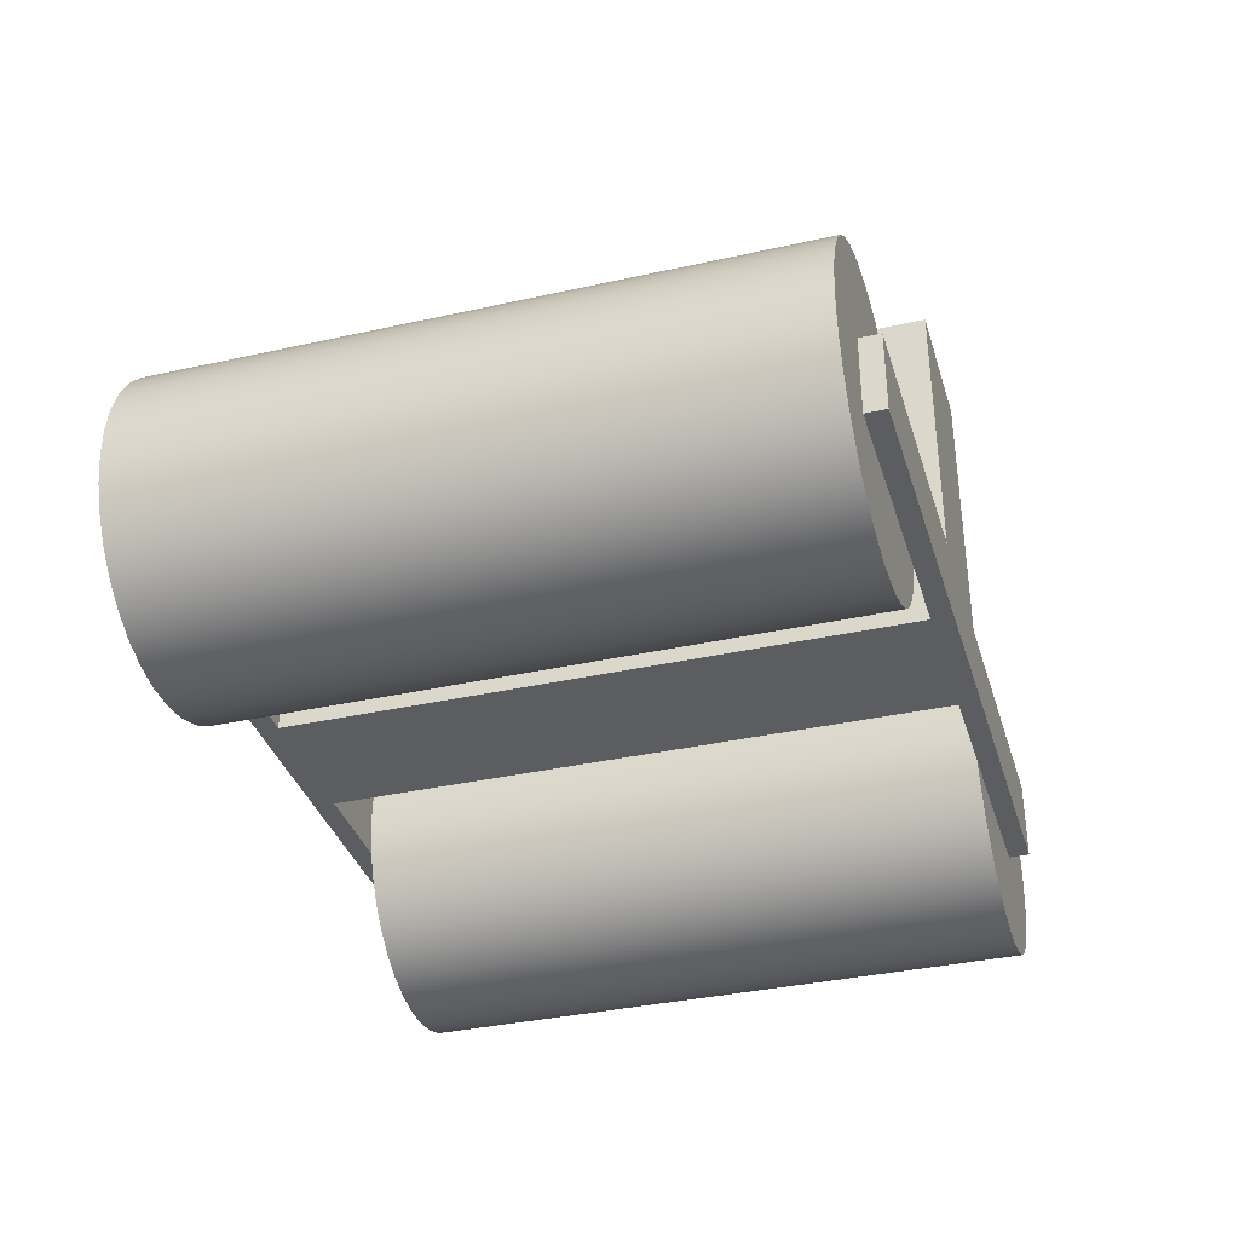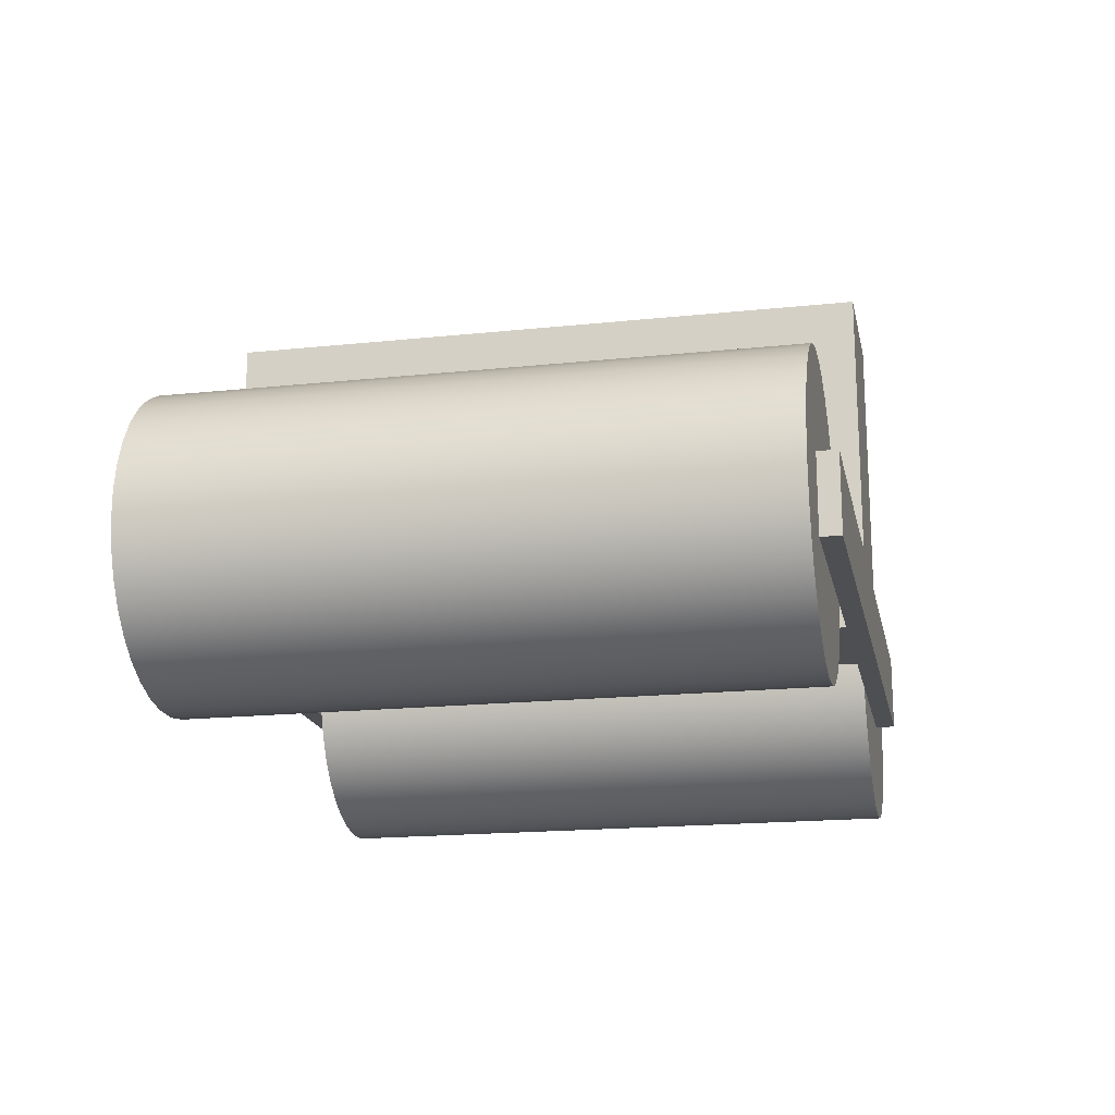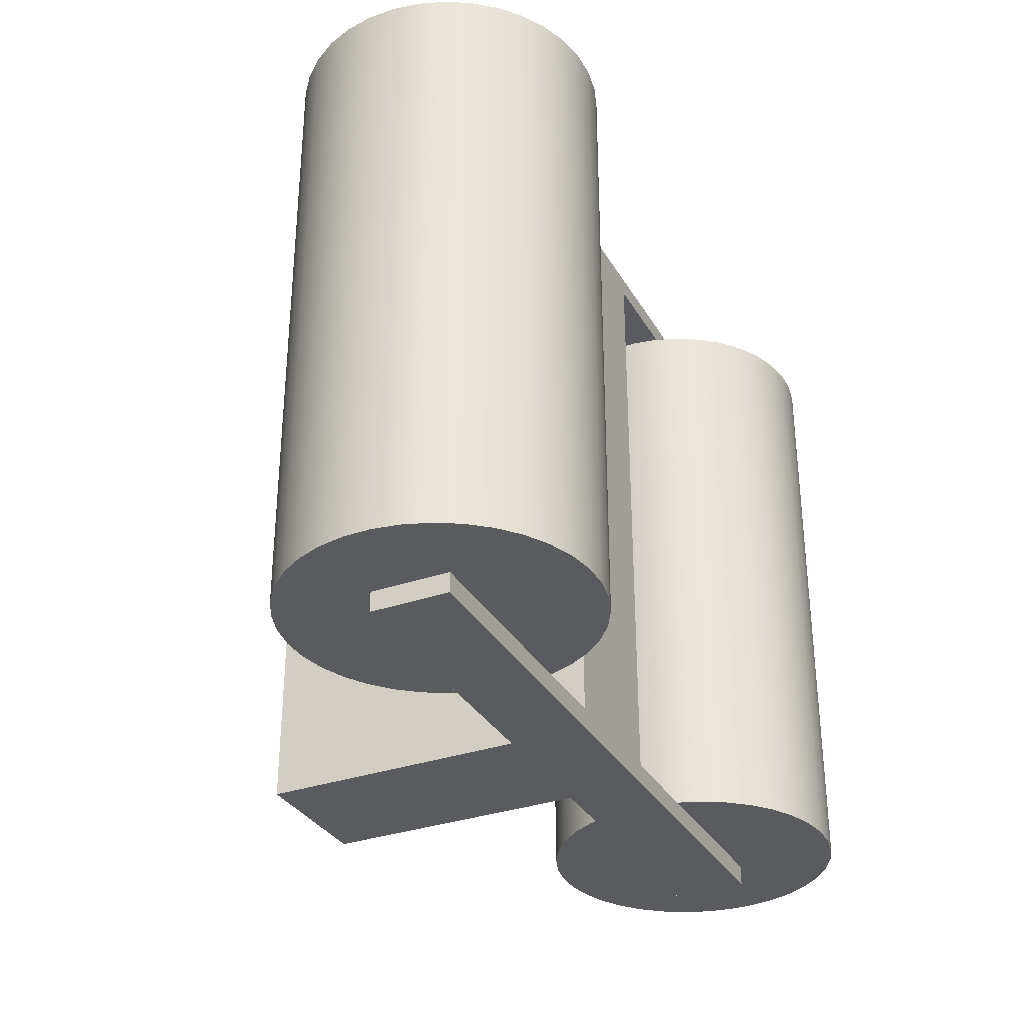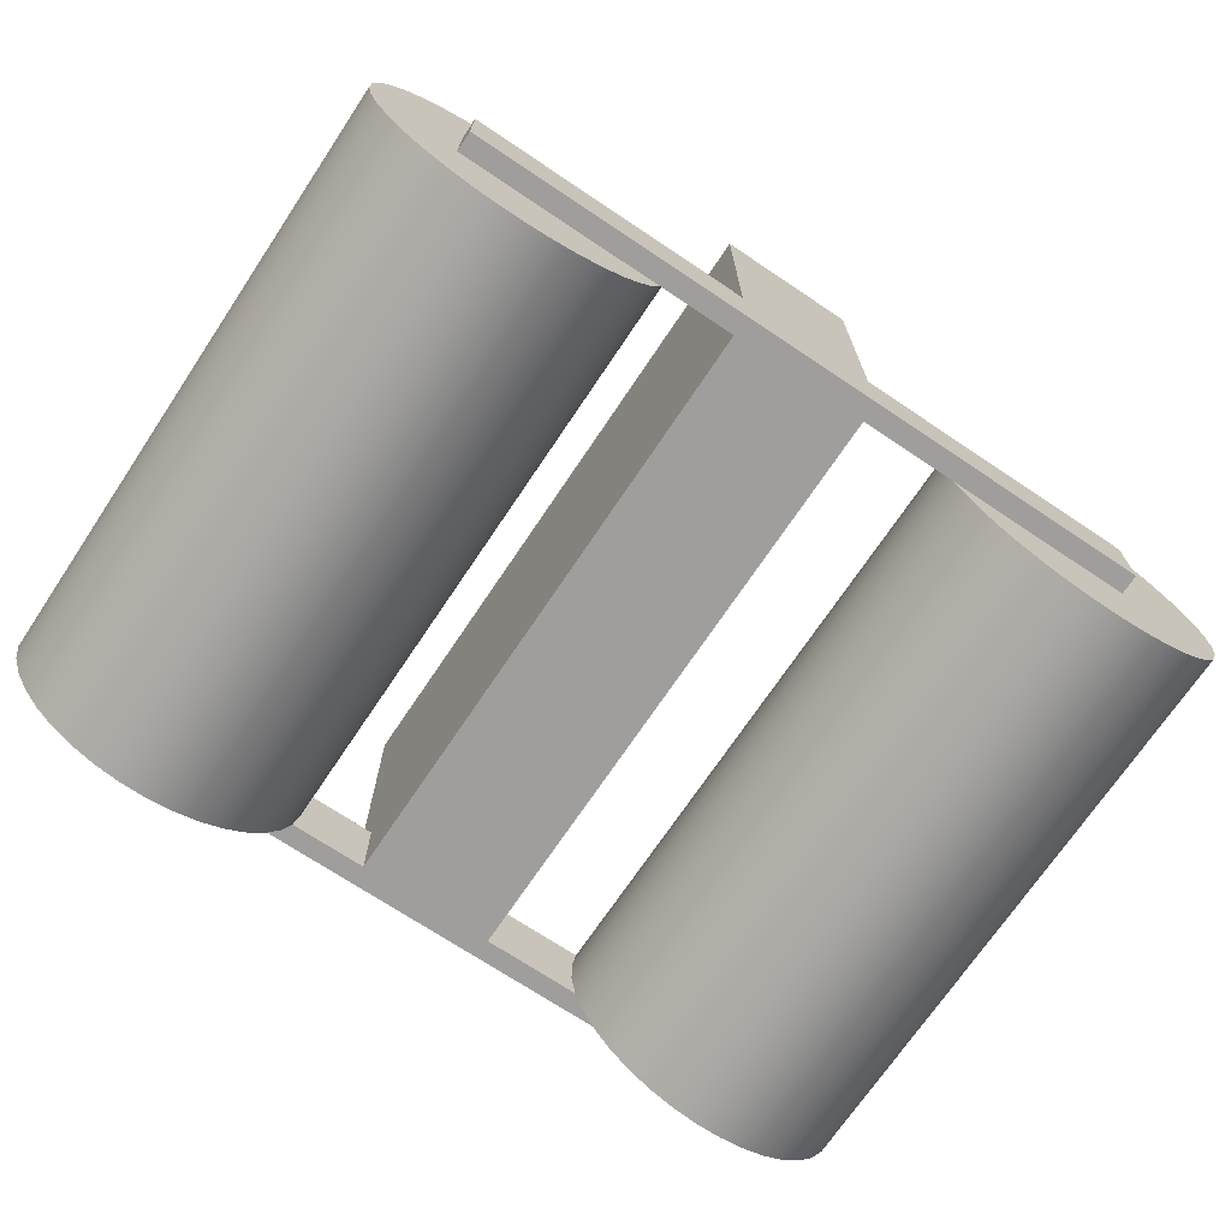
<metadata>
{"format":"obj","ext":"obj","renderer":"f3d","projection":"perspective","resolution":1024,"background":"white","views":[{"elev":-35.7,"azim":-73.6,"up":"+Y"},{"elev":-17.9,"azim":-78.3,"up":"+Y"},{"elev":-32.6,"azim":-64.2,"up":"+Z"},{"elev":-71.0,"azim":-33.8,"up":"+Y"}]}
</metadata>
<code>
v 2.788 1.187 0
v 2.788 1.187 0.1
v 4.2 1.187 0.1
v 4.2 1.187 0
v 3.274 1.187 0
v 2.106 1.187 0.1
v 2.106 1.187 0
v 1.726 1.187 0
v 0.7 1.187 0
v 0.7 1.187 0.1
v 2.788 1.187 0
v 2.788 0.8 0
v 2.788 0.8 -3
v 2.788 1.187 -3
v 2.788 1.187 0
v 2.788 1.187 0
v 2.788 1.187 -3
v 2.788 1.187 -3
v 2.106 0.8 -3
v 2.106 1.187 -3
v 1.726 1.187 -3
v 1.748 1.058 -3
v 1.747 0.9281 -3
v 1.723 0.8 -3
v 2.788 1.187 -3
v 2.788 1.187 -3
v 2.788 0.8 -3
v 3.277 0.8 -3
v 3.253 0.9281 -3
v 3.252 1.058 -3
v 3.274 1.187 -3
v 2.106 1.187 0
v 2.106 0.8 0
v 1.723 0.8 0
v 1.747 0.9281 0
v 1.748 1.058 0
v 1.726 1.187 0
v 2.788 0.8 0
v 2.788 1.187 0
v 2.788 1.187 0
v 3.274 1.187 0
v 3.252 1.058 0
v 3.253 0.9281 0
v 3.277 0.8 0
v 2.106 2.5 0.1
v 2.106 2.5 -3.1
v 2.106 1.187 -3.1
v 2.106 1.187 -3
v 2.106 0.8 -3
v 2.106 0.8 0
v 2.106 1.187 0
v 2.106 1.187 0.1
v 1.726 1.187 -3
v 2.106 1.187 -3
v 2.106 1.187 -3.1
v 0.7 1.187 -3.1
v 0.7 1.187 -3
v 0.7 0.8 -3
v 0.7 1.187 -3
v 0.7 1.187 -3.1
v 0.7 0.8 -3.1
v 1.723 0.8 -3
v 0.7 0.8 -3
v 0.7 0.8 -3.1
v 4.2 0.8 -3.1
v 4.2 0.8 -3
v 3.277 0.8 -3
v 2.788 0.8 -3
v 2.788 0.8 0
v 3.277 0.8 0
v 4.2 0.8 0
v 4.2 0.8 0.1
v 0.7 0.8 0.1
v 0.7 0.8 0
v 1.723 0.8 0
v 2.106 0.8 0
v 2.106 0.8 -3
v 4.2 1.187 -3
v 4.2 0.8 -3
v 4.2 0.8 -3.1
v 4.2 1.187 -3.1
v 3.274 1.187 -3
v 4.2 1.187 -3
v 4.2 1.187 -3.1
v 2.788 1.187 -3.1
v 2.788 1.187 -3
v 2.788 1.187 -3
v 2.788 1.187 -3.1
v 2.788 2.5 -3.1
v 2.788 2.5 0.1
v 2.788 1.187 0.1
v 2.788 1.187 0
v 2.788 2.5 0.1
v 2.788 2.5 -3.1
v 2.106 2.5 -3.1
v 2.106 2.5 0.1
v 2.106 2.5 -3.1
v 2.788 2.5 -3.1
v 2.788 1.187 -3.1
v 4.2 1.187 -3.1
v 4.2 0.8 -3.1
v 0.7 0.8 -3.1
v 0.7 1.187 -3.1
v 2.106 1.187 -3.1
v 1.726 1.187 -3
v 1.683 1.31 -3
v 1.619 1.424 -3
v 1.536 1.525 -3
v 1.436 1.61 -3
v 1.324 1.677 -3
v 1.201 1.723 -3
v 1.073 1.746 -3
v 0.9419 1.748 -3
v 0.8129 1.726 -3
v 0.6895 1.683 -3
v 0.5757 1.618 -3
v 0.4747 1.535 -3
v 0.3897 1.436 -3
v 0.3232 1.323 -3
v 0.2774 1.201 -3
v 0.2535 1.072 -3
v 0.2523 0.9414 -3
v 0.2738 0.8125 -3
v 0.3174 0.6892 -3
v 0.3818 0.5753 -3
v 0.465 0.4744 -3
v 0.5644 0.3894 -3
v 0.6771 0.3231 -3
v 0.7996 0.2773 -3
v 0.9282 0.2534 -3
v 1.059 0.2523 -3
v 1.188 0.2739 -3
v 1.311 0.3176 -3
v 1.425 0.3821 -3
v 1.526 0.4653 -3
v 1.611 0.5648 -3
v 1.677 0.6775 -3
v 1.723 0.8 -3
v 1.747 0.9281 -3
v 1.748 1.058 -3
v 1.723 0.8 0
v 1.677 0.6775 0
v 1.611 0.5648 0
v 1.526 0.4653 0
v 1.425 0.3821 0
v 1.311 0.3176 0
v 1.188 0.2739 0
v 1.059 0.2523 0
v 0.9282 0.2534 0
v 0.7996 0.2773 0
v 0.6771 0.3231 0
v 0.5644 0.3894 0
v 0.465 0.4744 0
v 0.3818 0.5753 0
v 0.3174 0.6892 0
v 0.2738 0.8125 0
v 0.2523 0.9414 0
v 0.2535 1.072 0
v 0.2774 1.201 0
v 0.3232 1.323 0
v 0.3897 1.436 0
v 0.4747 1.535 0
v 0.5757 1.618 0
v 0.6895 1.683 0
v 0.8129 1.726 0
v 0.9419 1.748 0
v 1.073 1.746 0
v 1.201 1.723 0
v 1.324 1.677 0
v 1.436 1.61 0
v 1.536 1.525 0
v 1.619 1.424 0
v 1.683 1.31 0
v 1.726 1.187 0
v 1.748 1.058 0
v 1.747 0.9281 0
v 0.2523 0.9414 -3
v 0.2523 0.9414 0
v 0.7 1.187 0
v 1.726 1.187 0
v 1.683 1.31 0
v 1.619 1.424 0
v 1.536 1.525 0
v 1.436 1.61 0
v 1.324 1.677 0
v 1.201 1.723 0
v 1.073 1.746 0
v 0.9419 1.748 0
v 0.8129 1.726 0
v 0.6895 1.683 0
v 0.5757 1.618 0
v 0.4747 1.535 0
v 0.3897 1.436 0
v 0.3232 1.323 0
v 0.2774 1.201 0
v 0.2535 1.072 0
v 0.2523 0.9414 0
v 0.2738 0.8125 0
v 0.3174 0.6892 0
v 0.3818 0.5753 0
v 0.465 0.4744 0
v 0.5644 0.3894 0
v 0.6771 0.3231 0
v 0.7996 0.2773 0
v 0.9282 0.2534 0
v 1.059 0.2523 0
v 1.188 0.2739 0
v 1.311 0.3176 0
v 1.425 0.3821 0
v 1.526 0.4653 0
v 1.611 0.5648 0
v 1.677 0.6775 0
v 1.723 0.8 0
v 0.7 0.8 0
v 0.7 0.8 -3
v 1.723 0.8 -3
v 1.677 0.6775 -3
v 1.611 0.5648 -3
v 1.526 0.4653 -3
v 1.425 0.3821 -3
v 1.311 0.3176 -3
v 1.188 0.2739 -3
v 1.059 0.2523 -3
v 0.9282 0.2534 -3
v 0.7996 0.2773 -3
v 0.6771 0.3231 -3
v 0.5644 0.3894 -3
v 0.465 0.4744 -3
v 0.3818 0.5753 -3
v 0.3174 0.6892 -3
v 0.2738 0.8125 -3
v 0.2523 0.9414 -3
v 0.2535 1.072 -3
v 0.2774 1.201 -3
v 0.3232 1.323 -3
v 0.3897 1.436 -3
v 0.4747 1.535 -3
v 0.5757 1.618 -3
v 0.6895 1.683 -3
v 0.8129 1.726 -3
v 0.9419 1.748 -3
v 1.073 1.746 -3
v 1.201 1.723 -3
v 1.324 1.677 -3
v 1.436 1.61 -3
v 1.536 1.525 -3
v 1.619 1.424 -3
v 1.683 1.31 -3
v 1.726 1.187 -3
v 0.7 1.187 -3
v 4.2 0.8 0
v 4.2 1.187 0
v 4.2 1.187 0.1
v 4.2 0.8 0.1
v 0.7 1.187 0
v 0.7 0.8 0
v 0.7 0.8 0.1
v 0.7 1.187 0.1
v 0.7 1.187 0.1
v 0.7 0.8 0.1
v 4.2 0.8 0.1
v 4.2 1.187 0.1
v 2.788 1.187 0.1
v 2.788 2.5 0.1
v 2.106 2.5 0.1
v 2.106 1.187 0.1
v 3.274 1.187 -3
v 3.252 1.058 -3
v 3.253 0.9281 -3
v 3.277 0.8 -3
v 3.323 0.6775 -3
v 3.389 0.5648 -3
v 3.474 0.4653 -3
v 3.575 0.3821 -3
v 3.689 0.3176 -3
v 3.812 0.2739 -3
v 3.941 0.2523 -3
v 4.072 0.2534 -3
v 4.2 0.2773 -3
v 4.323 0.3231 -3
v 4.436 0.3894 -3
v 4.535 0.4744 -3
v 4.618 0.5753 -3
v 4.683 0.6892 -3
v 4.726 0.8125 -3
v 4.748 0.9414 -3
v 4.747 1.072 -3
v 4.723 1.201 -3
v 4.677 1.323 -3
v 4.61 1.436 -3
v 4.525 1.535 -3
v 4.424 1.618 -3
v 4.31 1.683 -3
v 4.187 1.726 -3
v 4.058 1.748 -3
v 3.927 1.746 -3
v 3.799 1.723 -3
v 3.676 1.677 -3
v 3.564 1.61 -3
v 3.464 1.525 -3
v 3.381 1.424 -3
v 3.317 1.31 -3
v 3.277 0.8 0
v 3.253 0.9281 0
v 3.252 1.058 0
v 3.274 1.187 0
v 3.317 1.31 0
v 3.381 1.424 0
v 3.464 1.525 0
v 3.564 1.61 0
v 3.676 1.677 0
v 3.799 1.723 0
v 3.927 1.746 0
v 4.058 1.748 0
v 4.187 1.726 0
v 4.31 1.683 0
v 4.424 1.618 0
v 4.525 1.535 0
v 4.61 1.436 0
v 4.677 1.323 0
v 4.723 1.201 0
v 4.747 1.072 0
v 4.748 0.9414 0
v 4.726 0.8125 0
v 4.683 0.6892 0
v 4.618 0.5753 0
v 4.535 0.4744 0
v 4.436 0.3894 0
v 4.323 0.3231 0
v 4.2 0.2773 0
v 4.072 0.2534 0
v 3.941 0.2523 0
v 3.812 0.2739 0
v 3.689 0.3176 0
v 3.575 0.3821 0
v 3.474 0.4653 0
v 3.389 0.5648 0
v 3.323 0.6775 0
v 3.253 0.9281 -3
v 3.253 0.9281 0
v 4.2 0.8 0
v 3.277 0.8 0
v 3.323 0.6775 0
v 3.389 0.5648 0
v 3.474 0.4653 0
v 3.575 0.3821 0
v 3.689 0.3176 0
v 3.812 0.2739 0
v 3.941 0.2523 0
v 4.072 0.2534 0
v 4.2 0.2773 0
v 4.323 0.3231 0
v 4.436 0.3894 0
v 4.535 0.4744 0
v 4.618 0.5753 0
v 4.683 0.6892 0
v 4.726 0.8125 0
v 4.748 0.9414 0
v 4.747 1.072 0
v 4.723 1.201 0
v 4.677 1.323 0
v 4.61 1.436 0
v 4.525 1.535 0
v 4.424 1.618 0
v 4.31 1.683 0
v 4.187 1.726 0
v 4.058 1.748 0
v 3.927 1.746 0
v 3.799 1.723 0
v 3.676 1.677 0
v 3.564 1.61 0
v 3.464 1.525 0
v 3.381 1.424 0
v 3.317 1.31 0
v 3.274 1.187 0
v 4.2 1.187 0
v 4.2 1.187 -3
v 3.274 1.187 -3
v 3.317 1.31 -3
v 3.381 1.424 -3
v 3.464 1.525 -3
v 3.564 1.61 -3
v 3.676 1.677 -3
v 3.799 1.723 -3
v 3.927 1.746 -3
v 4.058 1.748 -3
v 4.187 1.726 -3
v 4.31 1.683 -3
v 4.424 1.618 -3
v 4.525 1.535 -3
v 4.61 1.436 -3
v 4.677 1.323 -3
v 4.723 1.201 -3
v 4.747 1.072 -3
v 4.748 0.9414 -3
v 4.726 0.8125 -3
v 4.683 0.6892 -3
v 4.618 0.5753 -3
v 4.535 0.4744 -3
v 4.436 0.3894 -3
v 4.323 0.3231 -3
v 4.2 0.2773 -3
v 4.072 0.2534 -3
v 3.941 0.2523 -3
v 3.812 0.2739 -3
v 3.689 0.3176 -3
v 3.575 0.3821 -3
v 3.474 0.4653 -3
v 3.389 0.5648 -3
v 3.323 0.6775 -3
v 3.277 0.8 -3
v 4.2 0.8 -3
g f3a7d418-e342-11ea-a808-54bf646e7e1f
f 1 2 5
f 5 2 3
f 5 3 4
g 3107d77f-6fb5-3c59-a459-96aa3229ff6d
f 7 8 6
f 6 8 10
f 10 8 9
g f3d5ea10-e342-11ea-86f9-54bf646e7e1f
f 11 12 14
f 14 12 13
g f3d65f40-e342-11ea-9242-54bf646e7e1f
f 15 16 18
f 18 16 17
g f4127f2c-e342-11ea-9012-54bf646e7e1f
f 20 22 19
f 19 22 23
f 19 23 24
f 20 21 22
g f41390b0-e342-11ea-879e-54bf646e7e1f
f 26 27 25
f 25 27 30
f 25 30 31
f 28 29 27
f 27 29 30
g f3a9a8cc-e342-11ea-a71e-54bf646e7e1f
f 37 32 36
f 36 32 33
f 36 33 35
f 35 33 34
g f414f046-e342-11ea-9bd3-54bf646e7e1f
f 39 40 38
f 38 40 42
f 38 42 43
f 40 41 42
f 43 44 38
g f3d797c6-e342-11ea-93f5-54bf646e7e1f
f 46 48 45
f 45 48 51
f 45 51 52
f 46 47 48
f 48 49 51
f 51 49 50
g f41676e2-e342-11ea-a904-54bf646e7e1f
f 54 55 53
f 53 55 56
f 53 56 57
g f417d67a-e342-11ea-a874-54bf646e7e1f
f 58 59 61
f 61 59 60
g f3a89758-e342-11ea-b37a-54bf646e7e1f
f 63 64 62
f 62 64 77
f 77 64 68
f 77 68 76
f 76 68 69
f 76 69 73
f 73 69 72
f 72 69 70
f 72 70 71
f 64 65 68
f 68 65 67
f 67 65 66
f 74 75 73
f 73 75 76
g f4195d2c-e342-11ea-ba8d-54bf646e7e1f
f 78 79 81
f 81 79 80
g f41a95ae-e342-11ea-8c96-54bf646e7e1f
f 83 84 82
f 82 84 85
f 82 85 86
g f3d6d476-e342-11ea-bd0f-54bf646e7e1f
f 88 89 87
f 87 89 90
f 87 90 92
f 92 90 91
g f3d72290-e342-11ea-a1f7-54bf646e7e1f
f 94 95 93
f 93 95 96
g f41c6a76-e342-11ea-b928-54bf646e7e1f
f 98 99 97
f 97 99 104
f 104 99 102
f 104 102 103
f 100 101 99
f 99 101 102
g f3780ff0-e342-11ea-ac1a-54bf646e7e1f
f 106 174 105
f 105 174 175
f 105 175 140
f 140 175 176
f 140 176 139
f 139 176 141
f 139 141 138
f 138 141 142
f 138 142 137
f 137 142 143
f 137 143 136
f 136 143 144
f 136 144 135
f 135 144 145
f 135 145 134
f 134 145 146
f 134 146 133
f 133 146 147
f 133 147 132
f 132 147 148
f 132 148 131
f 131 148 149
f 131 149 130
f 130 149 150
f 130 150 129
f 129 150 151
f 129 151 128
f 128 151 152
f 128 152 127
f 127 152 153
f 127 153 126
f 126 153 154
f 126 154 125
f 125 154 155
f 125 155 124
f 124 155 156
f 124 156 123
f 123 156 178
f 123 178 122
f 177 157 158
f 177 158 121
f 121 158 159
f 121 159 120
f 120 159 160
f 120 160 119
f 119 160 161
f 119 161 118
f 118 161 162
f 118 162 117
f 117 162 163
f 117 163 116
f 116 163 164
f 116 164 115
f 115 164 165
f 115 165 114
f 114 165 166
f 114 166 113
f 113 166 167
f 113 167 112
f 112 167 168
f 112 168 111
f 111 168 169
f 111 169 110
f 110 169 170
f 110 170 109
f 109 170 171
f 109 171 108
f 108 171 172
f 108 172 107
f 107 172 173
f 107 173 106
f 106 173 174
g f3783710-e342-11ea-9822-54bf646e7e1f
f 180 181 179
f 179 181 182
f 179 182 183
f 183 184 179
f 179 184 185
f 179 185 186
f 186 187 179
f 179 187 188
f 179 188 189
f 189 190 179
f 179 190 191
f 179 191 192
f 192 193 179
f 179 193 194
f 179 194 195
f 195 196 179
f 179 196 197
f 179 197 214
f 214 197 198
f 214 198 199
f 199 200 214
f 214 200 201
f 214 201 202
f 202 203 214
f 214 203 204
f 214 204 205
f 205 206 214
f 214 206 207
f 214 207 208
f 208 209 214
f 214 209 210
f 214 210 211
f 211 212 214
f 214 212 213
g f3788524-e342-11ea-9b79-54bf646e7e1f
f 216 217 215
f 215 217 218
f 215 218 219
f 219 220 215
f 215 220 221
f 215 221 222
f 222 223 215
f 215 223 224
f 215 224 225
f 225 226 215
f 215 226 227
f 215 227 228
f 228 229 215
f 215 229 230
f 215 230 231
f 231 232 215
f 215 232 250
f 250 232 233
f 250 233 234
f 234 235 250
f 250 235 236
f 250 236 237
f 237 238 250
f 250 238 239
f 250 239 240
f 240 241 250
f 250 241 242
f 250 242 243
f 243 244 250
f 250 244 245
f 250 245 246
f 246 247 250
f 250 247 248
f 250 248 249
g f3a84936-e342-11ea-8ecf-54bf646e7e1f
f 251 252 254
f 254 252 253
g f3a90c8a-e342-11ea-9123-54bf646e7e1f
f 255 256 258
f 258 256 257
g f3a95aac-e342-11ea-a2dd-54bf646e7e1f
f 259 260 266
f 266 260 263
f 266 263 265
f 265 263 264
f 260 261 263
f 263 261 262
g f37773b0-e342-11ea-9367-54bf646e7e1f
f 268 306 267
f 267 306 307
f 267 307 302
f 302 307 308
f 302 308 301
f 301 308 309
f 301 309 300
f 300 309 310
f 300 310 299
f 299 310 311
f 299 311 298
f 298 311 312
f 298 312 297
f 297 312 313
f 297 313 296
f 296 313 314
f 296 314 295
f 295 314 315
f 295 315 294
f 294 315 316
f 294 316 293
f 293 316 317
f 293 317 292
f 292 317 318
f 292 318 291
f 291 318 319
f 291 319 290
f 290 319 320
f 290 320 289
f 289 320 321
f 289 321 288
f 288 321 322
f 288 322 287
f 287 322 323
f 287 323 286
f 286 323 324
f 286 324 285
f 285 324 325
f 285 325 284
f 284 325 326
f 284 326 283
f 283 326 327
f 283 327 282
f 282 327 328
f 282 328 281
f 281 328 329
f 281 329 280
f 280 329 330
f 280 330 279
f 279 330 331
f 279 331 278
f 278 331 332
f 278 332 277
f 277 332 333
f 277 333 276
f 276 333 334
f 276 334 275
f 275 334 335
f 275 335 274
f 274 335 336
f 274 336 273
f 273 336 337
f 273 337 272
f 272 337 338
f 272 338 271
f 271 338 303
f 271 303 270
f 270 303 340
f 270 340 269
f 339 304 305
f 339 305 268
f 268 305 306
g f3779acc-e342-11ea-a996-54bf646e7e1f
f 342 343 341
f 341 343 344
f 341 344 345
f 345 346 341
f 341 346 347
f 341 347 348
f 348 349 341
f 341 349 350
f 341 350 351
f 351 352 341
f 341 352 353
f 341 353 354
f 354 355 341
f 341 355 356
f 341 356 357
f 357 358 341
f 341 358 376
f 376 358 359
f 376 359 360
f 360 361 376
f 376 361 362
f 376 362 363
f 363 364 376
f 376 364 365
f 376 365 366
f 366 367 376
f 376 367 368
f 376 368 369
f 369 370 376
f 376 370 371
f 376 371 372
f 372 373 376
f 376 373 374
f 376 374 375
g f377c1d2-e342-11ea-ad7d-54bf646e7e1f
f 378 379 377
f 377 379 380
f 377 380 381
f 381 382 377
f 377 382 383
f 377 383 384
f 384 385 377
f 377 385 386
f 377 386 387
f 387 388 377
f 377 388 389
f 377 389 390
f 390 391 377
f 377 391 392
f 377 392 393
f 393 394 377
f 377 394 395
f 377 395 412
f 412 395 396
f 412 396 397
f 397 398 412
f 412 398 399
f 412 399 400
f 400 401 412
f 412 401 402
f 412 402 403
f 403 404 412
f 412 404 405
f 412 405 406
f 406 407 412
f 412 407 408
f 412 408 409
f 409 410 412
f 412 410 411

</code>
